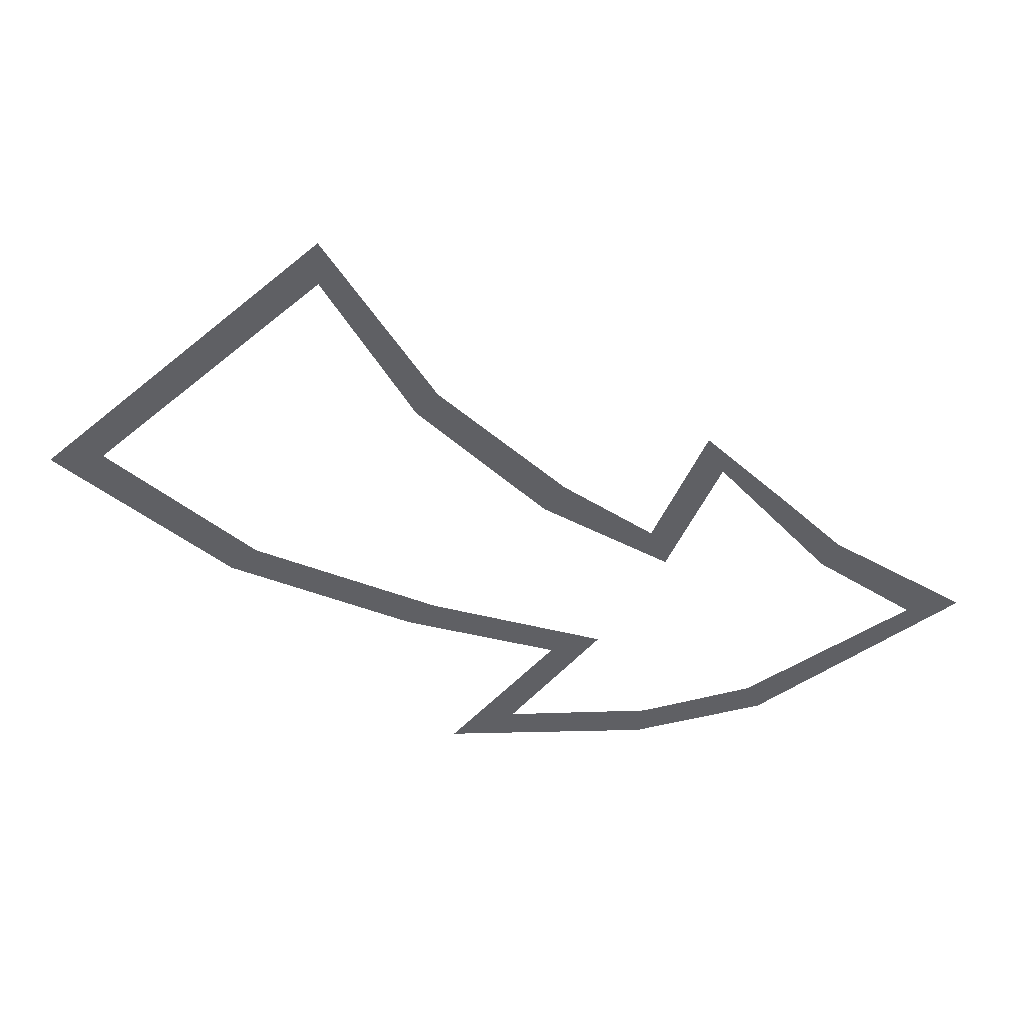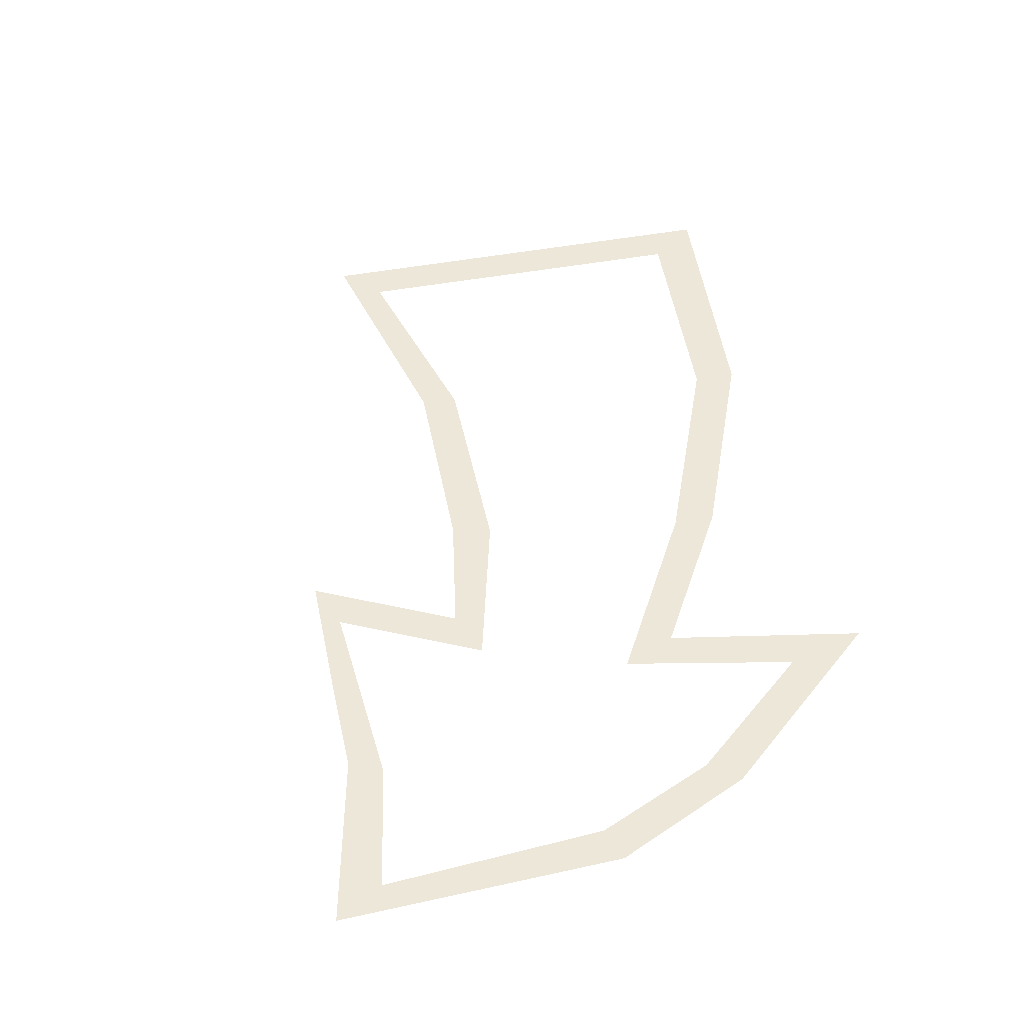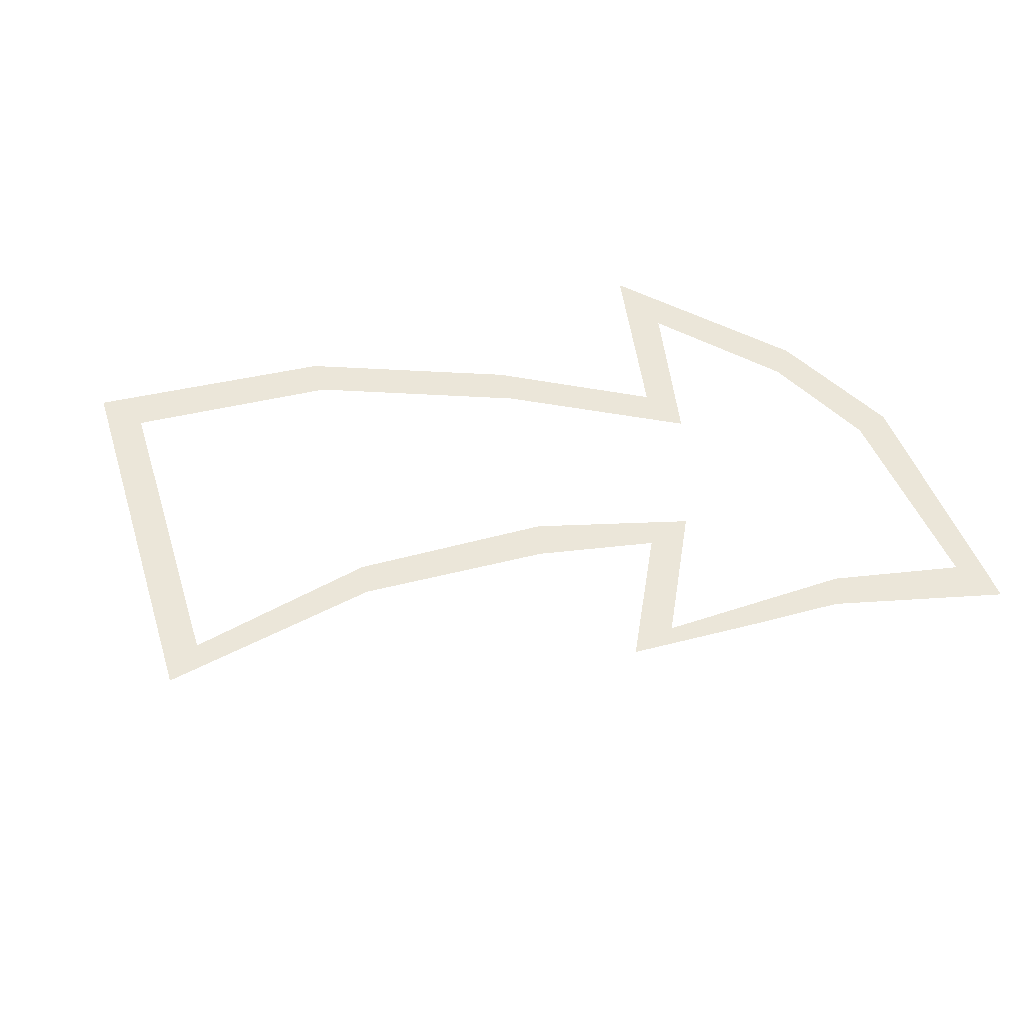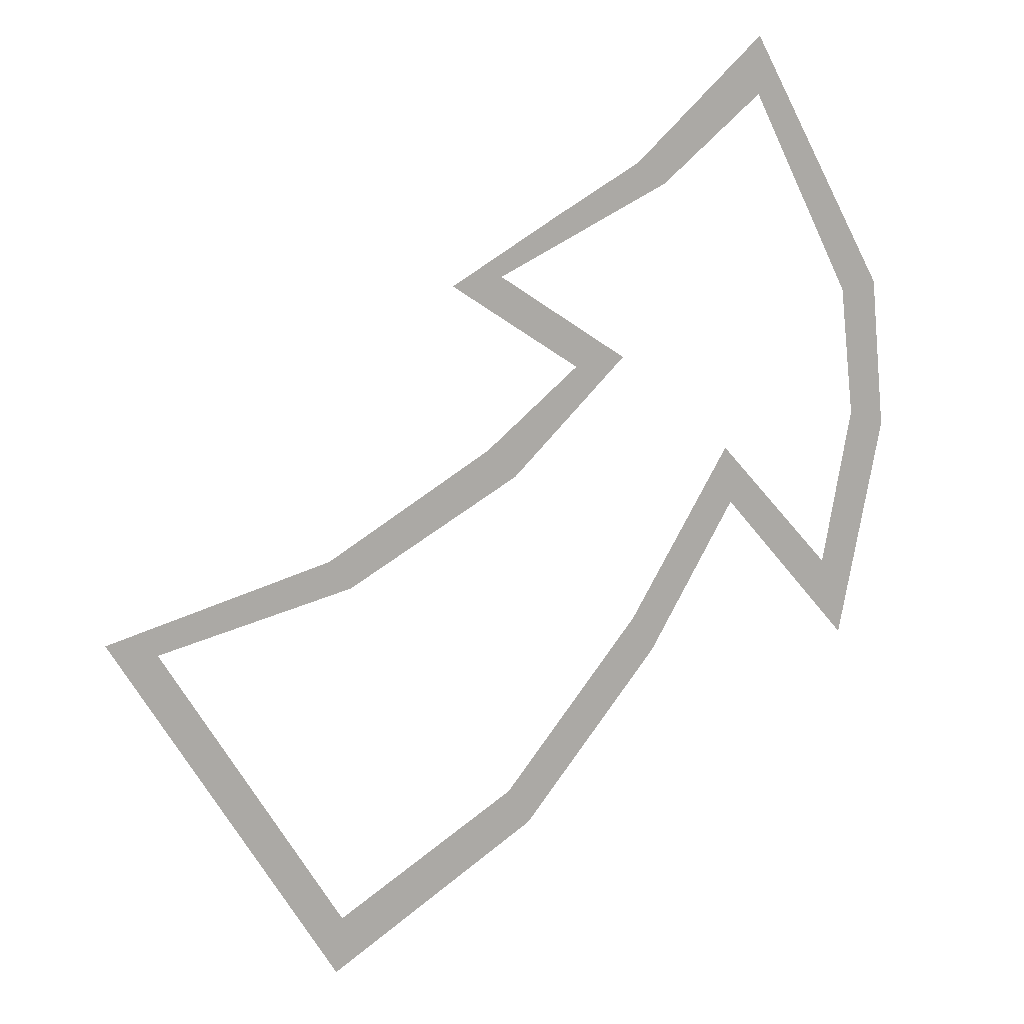
<metadata>
{"format":"obj","ext":"obj","renderer":"f3d","projection":"perspective","resolution":1024,"background":"white","views":[{"elev":-43.8,"azim":-77.1,"up":"+Y"},{"elev":50.2,"azim":47.6,"up":"+Y"},{"elev":46.9,"azim":-47.7,"up":"+Y"},{"elev":12.7,"azim":-19.6,"up":"+Z"}]}
</metadata>
<code>
o if/238/9/0
v 9 0 27
v -4 0 16
v 0 0 12
v 16 0 28
v -2 0 40
v -9 0 39
v 10 0 46
v 6 0 48
v 22 0 52
v 18 0 55
v 36 0 64
v 36 0 72
v 50 0 36
v 55 0 37
v 52 0 18
v 57 0 16
v 48 0 -4
v 51 0 -15
v 32 0 14
v 33 0 6
v 18 0 -10
v 21 0 -15
v -1 0 -34
v 2 0 -39
v -26 0 -50
v -27 0 -58
v -51 0 -9
v -58 0 -7
v -24 0 -2
v -27 0 2
f 1 2 3
f 1 3 4
f 1 4 5
f 1 5 6
f 6 5 7
f 6 7 8
f 8 7 9
f 8 9 10
f 10 9 11
f 10 11 12
f 12 11 13
f 12 13 14
f 14 13 15
f 14 15 16
f 16 15 17
f 16 17 18
f 18 17 19
f 18 19 20
f 20 19 21
f 20 21 22
f 22 21 23
f 22 23 24
f 24 23 25
f 24 25 26
f 26 25 27
f 26 27 28
f 28 27 29
f 28 29 30
f 30 29 3
f 30 3 2

</code>
